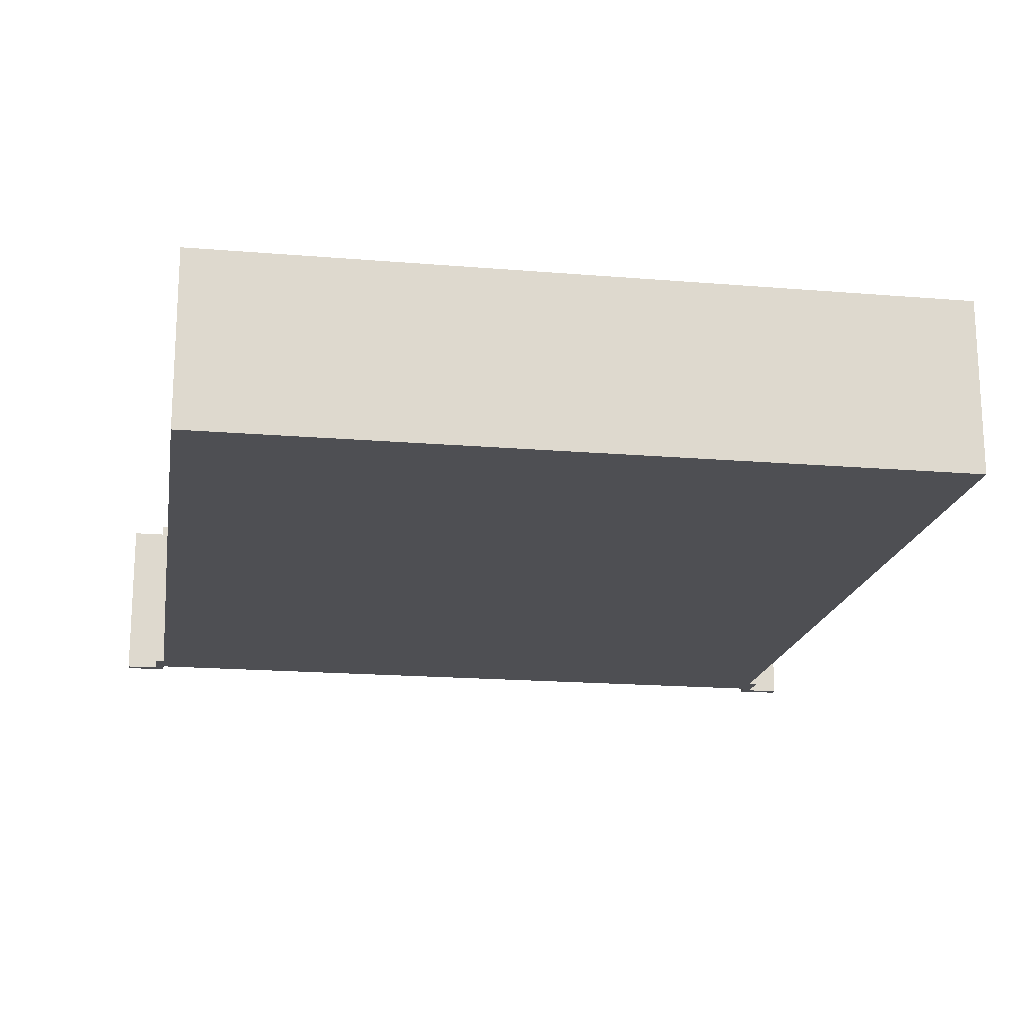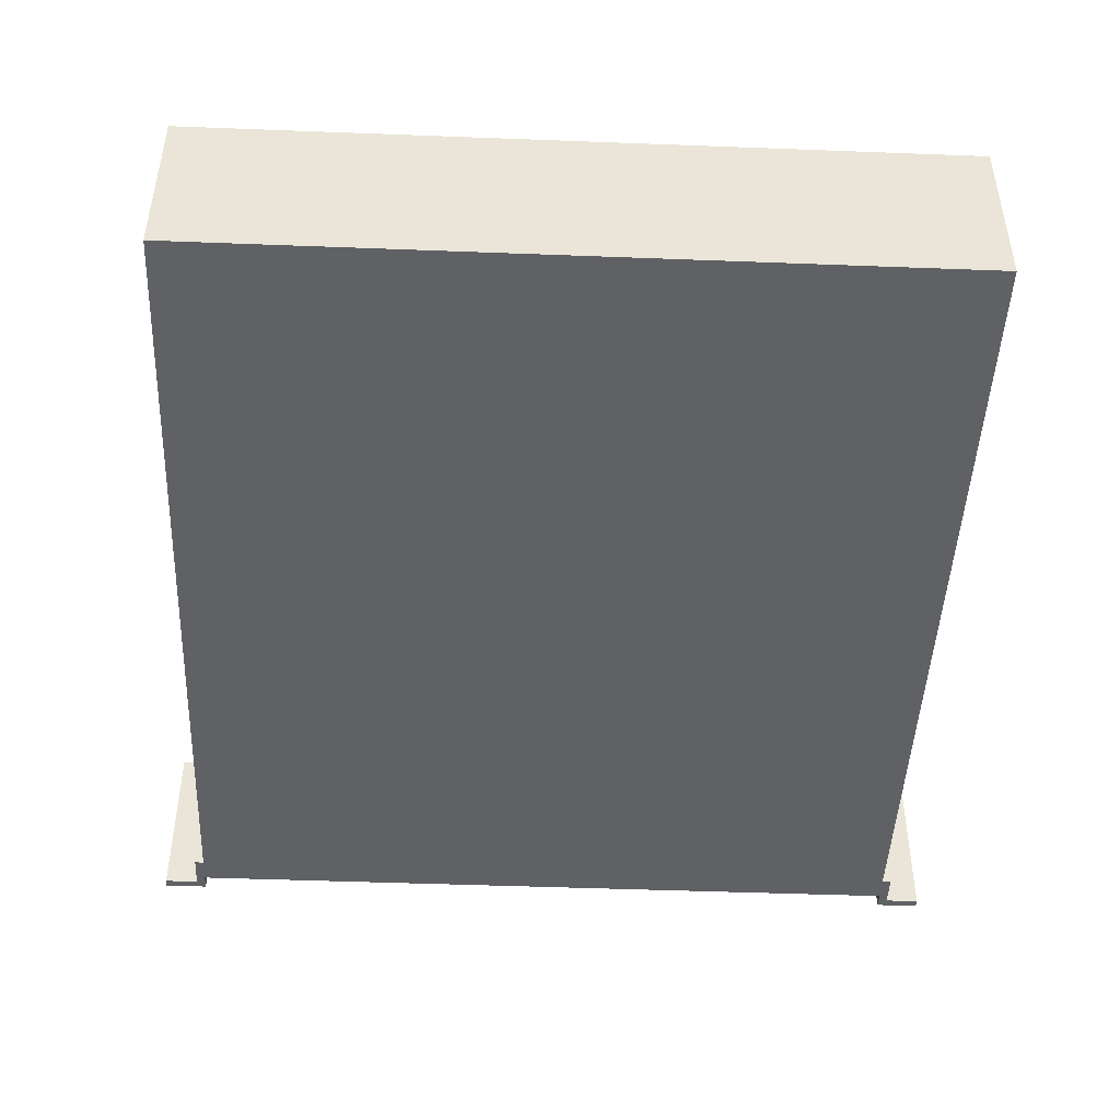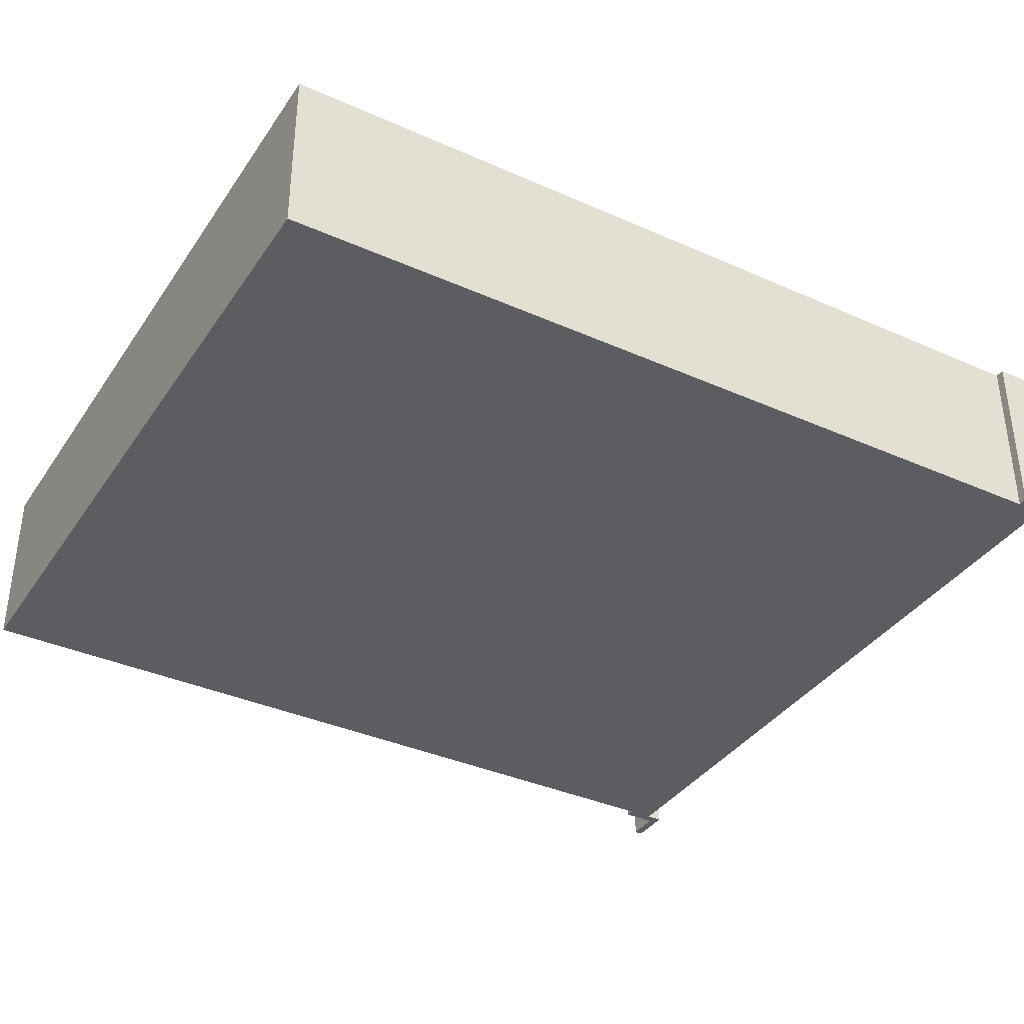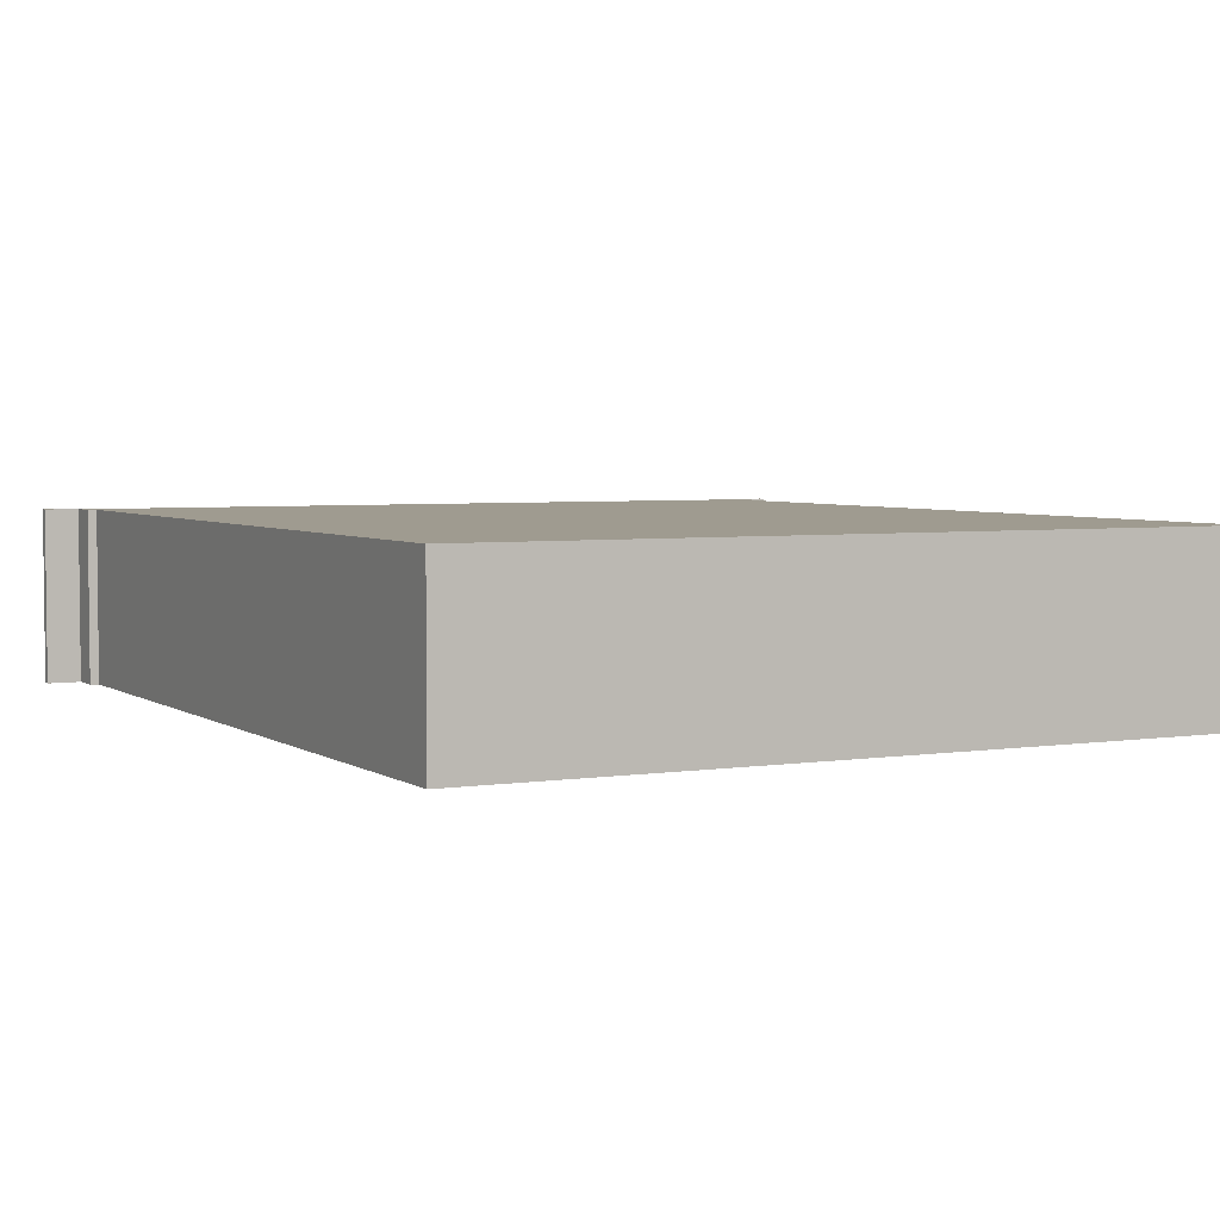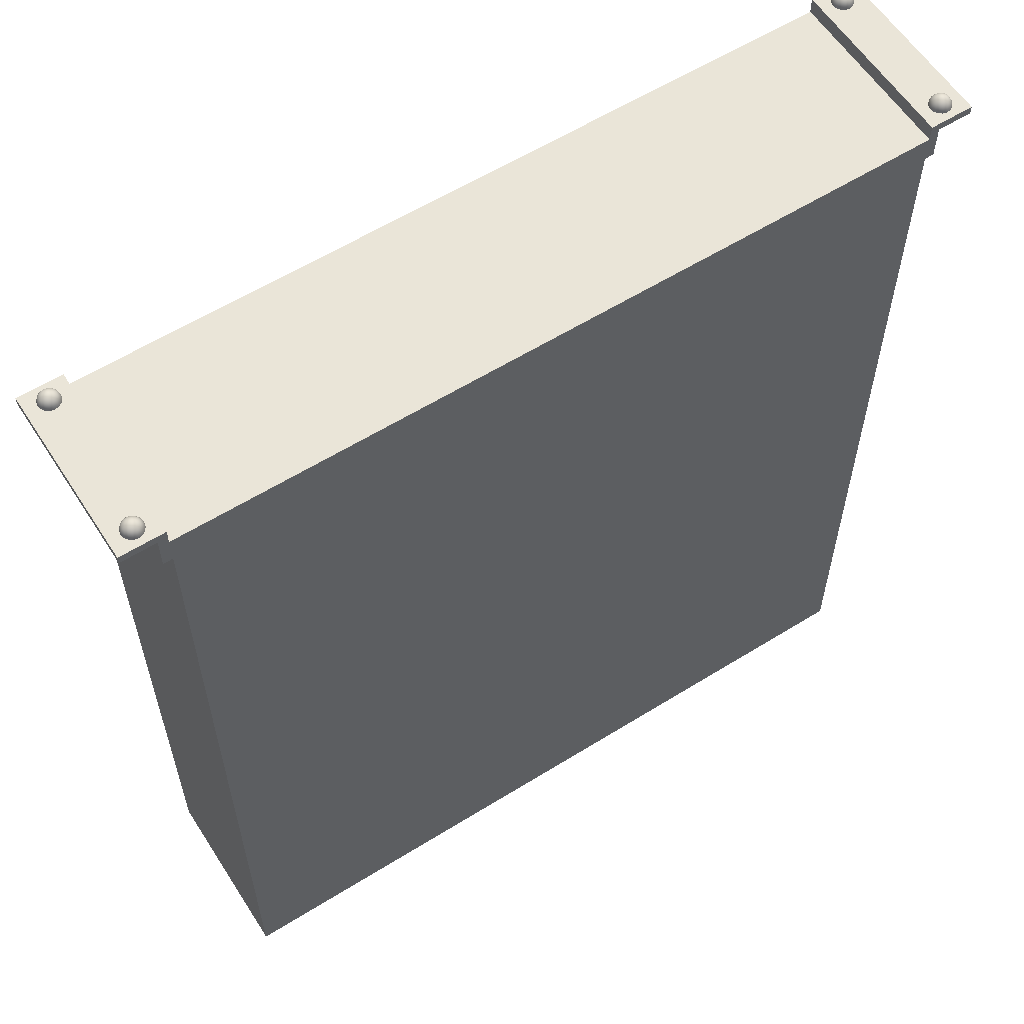
<metadata>
{"format":"obj","ext":"obj","renderer":"f3d","projection":"perspective","resolution":1024,"background":"white","views":[{"elev":-18.2,"azim":170.8,"up":"+Y"},{"elev":-46.4,"azim":177.5,"up":"+Y"},{"elev":-37.0,"azim":-119.9,"up":"+Y"},{"elev":4.1,"azim":152.8,"up":"+Y"},{"elev":59.3,"azim":-32.6,"up":"+Z"}]}
</metadata>
<code>
v  13.15 0.0073 15.12
v  13.15 0.0073 -15.12
v  13.15 6.153 15.12
v  13.15 6.153 -15.12
v  13.15 0.0073 14.2
v  13.15 6.153 14.2
v  13.47 6.153 14.2
v  13.47 6.153 15.12
v  13.47 0.0073 15.12
v  13.47 0.0073 14.2
v  13.15 0.0073 15.68
v  13.47 0.0073 15.39
v  13.47 6.153 15.39
v  13.15 6.153 15.68
v  14.66 0.0073 15.39
v  14.66 6.153 15.39
v  14.66 6.153 15.68
v  14.66 0.0073 15.68
v  -13.15 0.0073 15.12
v  -13.15 0.0073 -15.12
v  -13.15 6.153 15.12
v  -13.15 6.153 -15.12
v  -13.15 0.0073 14.2
v  -13.15 6.153 14.2
v  -13.47 6.153 14.2
v  -13.47 6.153 15.12
v  -13.47 0.0073 15.12
v  -13.47 0.0073 14.2
v  -13.15 0.0073 15.68
v  -13.47 0.0073 15.39
v  -13.47 6.153 15.39
v  -13.15 6.153 15.68
v  -14.66 0.0073 15.39
v  -14.66 6.153 15.39
v  -14.66 6.153 15.68
v  -14.66 0.0073 15.68
v  -13.89 5.578 16.02
v  -13.89 5.72 16
v  -13.94 5.709 16
v  -13.99 5.678 16
v  -14.02 5.632 16
v  -14.03 5.578 16
v  -14.02 5.523 16
v  -13.99 5.477 16
v  -13.94 5.447 16
v  -13.89 5.436 16
v  -13.83 5.447 16
v  -13.79 5.477 16
v  -13.76 5.523 16
v  -13.75 5.578 16
v  -13.76 5.632 16
v  -13.79 5.678 16
v  -13.83 5.709 16
v  -13.89 5.84 15.92
v  -13.99 5.82 15.92
v  -14.07 5.763 15.92
v  -14.13 5.678 15.92
v  -14.15 5.578 15.92
v  -14.13 5.477 15.92
v  -14.07 5.392 15.92
v  -13.99 5.335 15.92
v  -13.89 5.315 15.92
v  -13.79 5.335 15.92
v  -13.7 5.392 15.92
v  -13.65 5.477 15.92
v  -13.63 5.578 15.92
v  -13.65 5.678 15.92
v  -13.7 5.763 15.92
v  -13.79 5.82 15.92
v  -13.89 5.92 15.79
v  -14.02 5.894 15.79
v  -14.13 5.82 15.79
v  -14.2 5.709 15.79
v  -14.23 5.578 15.79
v  -14.2 5.447 15.79
v  -14.13 5.335 15.79
v  -14.02 5.261 15.79
v  -13.89 5.235 15.79
v  -13.76 5.261 15.79
v  -13.65 5.335 15.79
v  -13.57 5.447 15.79
v  -13.55 5.578 15.79
v  -13.57 5.709 15.79
v  -13.65 5.82 15.79
v  -13.76 5.894 15.79
v  -13.89 5.949 15.65
v  -14.03 5.92 15.65
v  -14.15 5.84 15.65
v  -14.23 5.72 15.65
v  -14.26 5.578 15.65
v  -14.23 5.436 15.65
v  -14.15 5.315 15.65
v  -14.03 5.235 15.65
v  -13.89 5.207 15.65
v  -13.75 5.235 15.65
v  -13.63 5.315 15.65
v  -13.55 5.436 15.65
v  -13.52 5.578 15.65
v  -13.55 5.72 15.65
v  -13.63 5.84 15.65
v  -13.75 5.92 15.65
v  -13.89 0.6061 16.02
v  -13.89 0.748 16
v  -13.94 0.7372 16
v  -13.99 0.7065 16
v  -14.02 0.6604 16
v  -14.03 0.6061 16
v  -14.02 0.5518 16
v  -13.99 0.5057 16
v  -13.94 0.475 16
v  -13.89 0.4642 16
v  -13.83 0.475 16
v  -13.79 0.5057 16
v  -13.76 0.5518 16
v  -13.75 0.6061 16
v  -13.76 0.6604 16
v  -13.79 0.7065 16
v  -13.83 0.7372 16
v  -13.89 0.8684 15.92
v  -13.99 0.8484 15.92
v  -14.07 0.7915 15.92
v  -14.13 0.7065 15.92
v  -14.15 0.6061 15.92
v  -14.13 0.5057 15.92
v  -14.07 0.4206 15.92
v  -13.99 0.3638 15.92
v  -13.89 0.3438 15.92
v  -13.79 0.3638 15.92
v  -13.7 0.4206 15.92
v  -13.65 0.5057 15.92
v  -13.63 0.6061 15.92
v  -13.65 0.7065 15.92
v  -13.7 0.7915 15.92
v  -13.79 0.8484 15.92
v  -13.89 0.9488 15.79
v  -14.02 0.9227 15.79
v  -14.13 0.8484 15.79
v  -14.2 0.7372 15.79
v  -14.23 0.6061 15.79
v  -14.2 0.475 15.79
v  -14.13 0.3638 15.79
v  -14.02 0.2895 15.79
v  -13.89 0.2634 15.79
v  -13.76 0.2895 15.79
v  -13.65 0.3638 15.79
v  -13.57 0.475 15.79
v  -13.55 0.6061 15.79
v  -13.57 0.7372 15.79
v  -13.65 0.8484 15.79
v  -13.76 0.9227 15.79
v  -13.89 0.977 15.65
v  -14.03 0.9488 15.65
v  -14.15 0.8684 15.65
v  -14.23 0.748 15.65
v  -14.26 0.6061 15.65
v  -14.23 0.4642 15.65
v  -14.15 0.3438 15.65
v  -14.03 0.2634 15.65
v  -13.89 0.2352 15.65
v  -13.75 0.2634 15.65
v  -13.63 0.3438 15.65
v  -13.55 0.4642 15.65
v  -13.52 0.6061 15.65
v  -13.55 0.748 15.65
v  -13.63 0.8684 15.65
v  -13.75 0.9488 15.65
v  13.91 5.578 16.02
v  13.91 5.72 16
v  13.86 5.709 16
v  13.81 5.678 16
v  13.78 5.632 16
v  13.77 5.578 16
v  13.78 5.523 16
v  13.81 5.477 16
v  13.86 5.447 16
v  13.91 5.436 16
v  13.97 5.447 16
v  14.01 5.477 16
v  14.04 5.523 16
v  14.06 5.578 16
v  14.04 5.632 16
v  14.01 5.678 16
v  13.97 5.709 16
v  13.91 5.84 15.92
v  13.81 5.82 15.92
v  13.73 5.763 15.92
v  13.67 5.678 15.92
v  13.65 5.578 15.92
v  13.67 5.477 15.92
v  13.73 5.392 15.92
v  13.81 5.335 15.92
v  13.91 5.315 15.92
v  14.01 5.335 15.92
v  14.1 5.392 15.92
v  14.16 5.477 15.92
v  14.18 5.578 15.92
v  14.16 5.678 15.92
v  14.1 5.763 15.92
v  14.01 5.82 15.92
v  13.91 5.92 15.79
v  13.78 5.894 15.79
v  13.67 5.82 15.79
v  13.6 5.709 15.79
v  13.57 5.578 15.79
v  13.6 5.447 15.79
v  13.67 5.335 15.79
v  13.78 5.261 15.79
v  13.91 5.235 15.79
v  14.04 5.261 15.79
v  14.16 5.335 15.79
v  14.23 5.447 15.79
v  14.26 5.578 15.79
v  14.23 5.709 15.79
v  14.16 5.82 15.79
v  14.04 5.894 15.79
v  13.91 5.949 15.65
v  13.77 5.92 15.65
v  13.65 5.84 15.65
v  13.57 5.72 15.65
v  13.54 5.578 15.65
v  13.57 5.436 15.65
v  13.65 5.315 15.65
v  13.77 5.235 15.65
v  13.91 5.207 15.65
v  14.06 5.235 15.65
v  14.18 5.315 15.65
v  14.26 5.436 15.65
v  14.28 5.578 15.65
v  14.26 5.72 15.65
v  14.18 5.84 15.65
v  14.06 5.92 15.65
v  13.91 0.6061 16.02
v  13.91 0.748 16
v  13.86 0.7372 16
v  13.81 0.7065 16
v  13.78 0.6604 16
v  13.77 0.6061 16
v  13.78 0.5518 16
v  13.81 0.5057 16
v  13.86 0.475 16
v  13.91 0.4642 16
v  13.97 0.475 16
v  14.01 0.5057 16
v  14.04 0.5518 16
v  14.06 0.6061 16
v  14.04 0.6604 16
v  14.01 0.7065 16
v  13.97 0.7372 16
v  13.91 0.8684 15.92
v  13.81 0.8484 15.92
v  13.73 0.7915 15.92
v  13.67 0.7065 15.92
v  13.65 0.6061 15.92
v  13.67 0.5057 15.92
v  13.73 0.4206 15.92
v  13.81 0.3638 15.92
v  13.91 0.3438 15.92
v  14.01 0.3638 15.92
v  14.1 0.4206 15.92
v  14.16 0.5057 15.92
v  14.18 0.6061 15.92
v  14.16 0.7065 15.92
v  14.1 0.7915 15.92
v  14.01 0.8484 15.92
v  13.91 0.9488 15.79
v  13.78 0.9227 15.79
v  13.67 0.8484 15.79
v  13.6 0.7372 15.79
v  13.57 0.6061 15.79
v  13.6 0.475 15.79
v  13.67 0.3638 15.79
v  13.78 0.2895 15.79
v  13.91 0.2634 15.79
v  14.04 0.2895 15.79
v  14.16 0.3638 15.79
v  14.23 0.475 15.79
v  14.26 0.6061 15.79
v  14.23 0.7372 15.79
v  14.16 0.8484 15.79
v  14.04 0.9227 15.79
v  13.91 0.977 15.65
v  13.77 0.9488 15.65
v  13.65 0.8684 15.65
v  13.57 0.748 15.65
v  13.54 0.6061 15.65
v  13.57 0.4642 15.65
v  13.65 0.3438 15.65
v  13.77 0.2634 15.65
v  13.91 0.2352 15.65
v  14.06 0.2634 15.65
v  14.18 0.3438 15.65
v  14.26 0.4642 15.65
v  14.28 0.6061 15.65
v  14.26 0.748 15.65
v  14.18 0.8684 15.65
v  14.06 0.9488 15.65
g Box001
f 2 4 6 5
f 6 3 8 7
f 1 5 10 9
f 5 6 7 10
f 9 10 7 8
f 3 1 11 14
f 1 9 12 11
f 9 8 13 12
f 8 3 14 13
f 15 16 17 18
f 12 13 16 15
f 13 14 17 16
f 14 11 18 17
f 11 12 15 18
f 1 19 23 5
f 3 6 24 21
f 5 23 20 2
f 20 22 4 2
f 24 6 4 22
f 20 23 24 22
f 24 25 26 21
f 19 27 28 23
f 23 28 25 24
f 27 26 25 28
f 21 32 29 19
f 19 29 30 27
f 27 30 31 26
f 26 31 32 21
f 33 36 35 34
f 30 33 34 31
f 31 34 35 32
f 32 35 36 29
f 29 36 33 30
f 1 3 21 19
f 37 38 39
f 37 39 40
f 37 40 41
f 37 41 42
f 37 42 43
f 37 43 44
f 37 44 45
f 37 45 46
f 37 46 47
f 37 47 48
f 37 48 49
f 37 49 50
f 37 50 51
f 37 51 52
f 37 52 53
f 37 53 38
f 55 39 38 54
f 56 40 39 55
f 57 41 40 56
f 58 42 41 57
f 59 43 42 58
f 60 44 43 59
f 61 45 44 60
f 62 46 45 61
f 63 47 46 62
f 64 48 47 63
f 65 49 48 64
f 66 50 49 65
f 67 51 50 66
f 68 52 51 67
f 69 53 52 68
f 54 38 53 69
f 71 55 54 70
f 72 56 55 71
f 73 57 56 72
f 74 58 57 73
f 75 59 58 74
f 76 60 59 75
f 77 61 60 76
f 78 62 61 77
f 79 63 62 78
f 80 64 63 79
f 81 65 64 80
f 82 66 65 81
f 83 67 66 82
f 84 68 67 83
f 85 69 68 84
f 70 54 69 85
f 87 71 70 86
f 88 72 71 87
f 89 73 72 88
f 90 74 73 89
f 91 75 74 90
f 92 76 75 91
f 93 77 76 92
f 94 78 77 93
f 95 79 78 94
f 96 80 79 95
f 97 81 80 96
f 98 82 81 97
f 99 83 82 98
f 100 84 83 99
f 101 85 84 100
f 86 70 85 101
f 102 103 104
f 102 104 105
f 102 105 106
f 102 106 107
f 102 107 108
f 102 108 109
f 102 109 110
f 102 110 111
f 102 111 112
f 102 112 113
f 102 113 114
f 102 114 115
f 102 115 116
f 102 116 117
f 102 117 118
f 102 118 103
f 120 104 103 119
f 121 105 104 120
f 122 106 105 121
f 123 107 106 122
f 124 108 107 123
f 125 109 108 124
f 126 110 109 125
f 127 111 110 126
f 128 112 111 127
f 129 113 112 128
f 130 114 113 129
f 131 115 114 130
f 132 116 115 131
f 133 117 116 132
f 134 118 117 133
f 119 103 118 134
f 136 120 119 135
f 137 121 120 136
f 138 122 121 137
f 139 123 122 138
f 140 124 123 139
f 141 125 124 140
f 142 126 125 141
f 143 127 126 142
f 144 128 127 143
f 145 129 128 144
f 146 130 129 145
f 147 131 130 146
f 148 132 131 147
f 149 133 132 148
f 150 134 133 149
f 135 119 134 150
f 152 136 135 151
f 153 137 136 152
f 154 138 137 153
f 155 139 138 154
f 156 140 139 155
f 157 141 140 156
f 158 142 141 157
f 159 143 142 158
f 160 144 143 159
f 161 145 144 160
f 162 146 145 161
f 163 147 146 162
f 164 148 147 163
f 165 149 148 164
f 166 150 149 165
f 151 135 150 166
f 167 168 169
f 167 169 170
f 167 170 171
f 167 171 172
f 167 172 173
f 167 173 174
f 167 174 175
f 167 175 176
f 167 176 177
f 167 177 178
f 167 178 179
f 167 179 180
f 167 180 181
f 167 181 182
f 167 182 183
f 167 183 168
f 185 169 168 184
f 186 170 169 185
f 187 171 170 186
f 188 172 171 187
f 189 173 172 188
f 190 174 173 189
f 191 175 174 190
f 192 176 175 191
f 193 177 176 192
f 194 178 177 193
f 195 179 178 194
f 196 180 179 195
f 197 181 180 196
f 198 182 181 197
f 199 183 182 198
f 184 168 183 199
f 201 185 184 200
f 202 186 185 201
f 203 187 186 202
f 204 188 187 203
f 205 189 188 204
f 206 190 189 205
f 207 191 190 206
f 208 192 191 207
f 209 193 192 208
f 210 194 193 209
f 211 195 194 210
f 212 196 195 211
f 213 197 196 212
f 214 198 197 213
f 215 199 198 214
f 200 184 199 215
f 217 201 200 216
f 218 202 201 217
f 219 203 202 218
f 220 204 203 219
f 221 205 204 220
f 222 206 205 221
f 223 207 206 222
f 224 208 207 223
f 225 209 208 224
f 226 210 209 225
f 227 211 210 226
f 228 212 211 227
f 229 213 212 228
f 230 214 213 229
f 231 215 214 230
f 216 200 215 231
f 232 233 234
f 232 234 235
f 232 235 236
f 232 236 237
f 232 237 238
f 232 238 239
f 232 239 240
f 232 240 241
f 232 241 242
f 232 242 243
f 232 243 244
f 232 244 245
f 232 245 246
f 232 246 247
f 232 247 248
f 232 248 233
f 250 234 233 249
f 251 235 234 250
f 252 236 235 251
f 253 237 236 252
f 254 238 237 253
f 255 239 238 254
f 256 240 239 255
f 257 241 240 256
f 258 242 241 257
f 259 243 242 258
f 260 244 243 259
f 261 245 244 260
f 262 246 245 261
f 263 247 246 262
f 264 248 247 263
f 249 233 248 264
f 266 250 249 265
f 267 251 250 266
f 268 252 251 267
f 269 253 252 268
f 270 254 253 269
f 271 255 254 270
f 272 256 255 271
f 273 257 256 272
f 274 258 257 273
f 275 259 258 274
f 276 260 259 275
f 277 261 260 276
f 278 262 261 277
f 279 263 262 278
f 280 264 263 279
f 265 249 264 280
f 282 266 265 281
f 283 267 266 282
f 284 268 267 283
f 285 269 268 284
f 286 270 269 285
f 287 271 270 286
f 288 272 271 287
f 289 273 272 288
f 290 274 273 289
f 291 275 274 290
f 292 276 275 291
f 293 277 276 292
f 294 278 277 293
f 295 279 278 294
f 296 280 279 295
f 281 265 280 296

</code>
